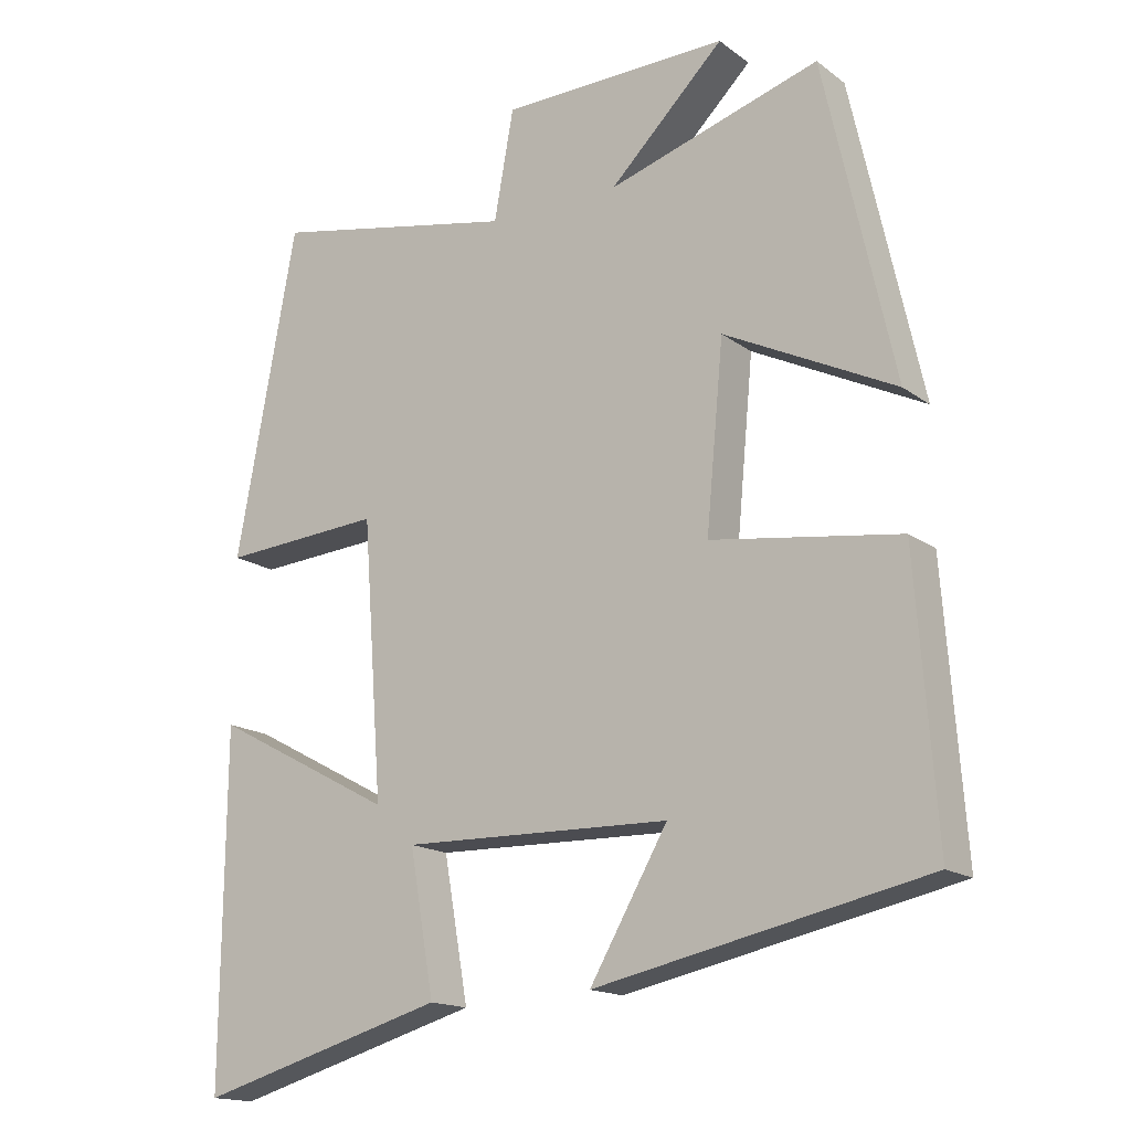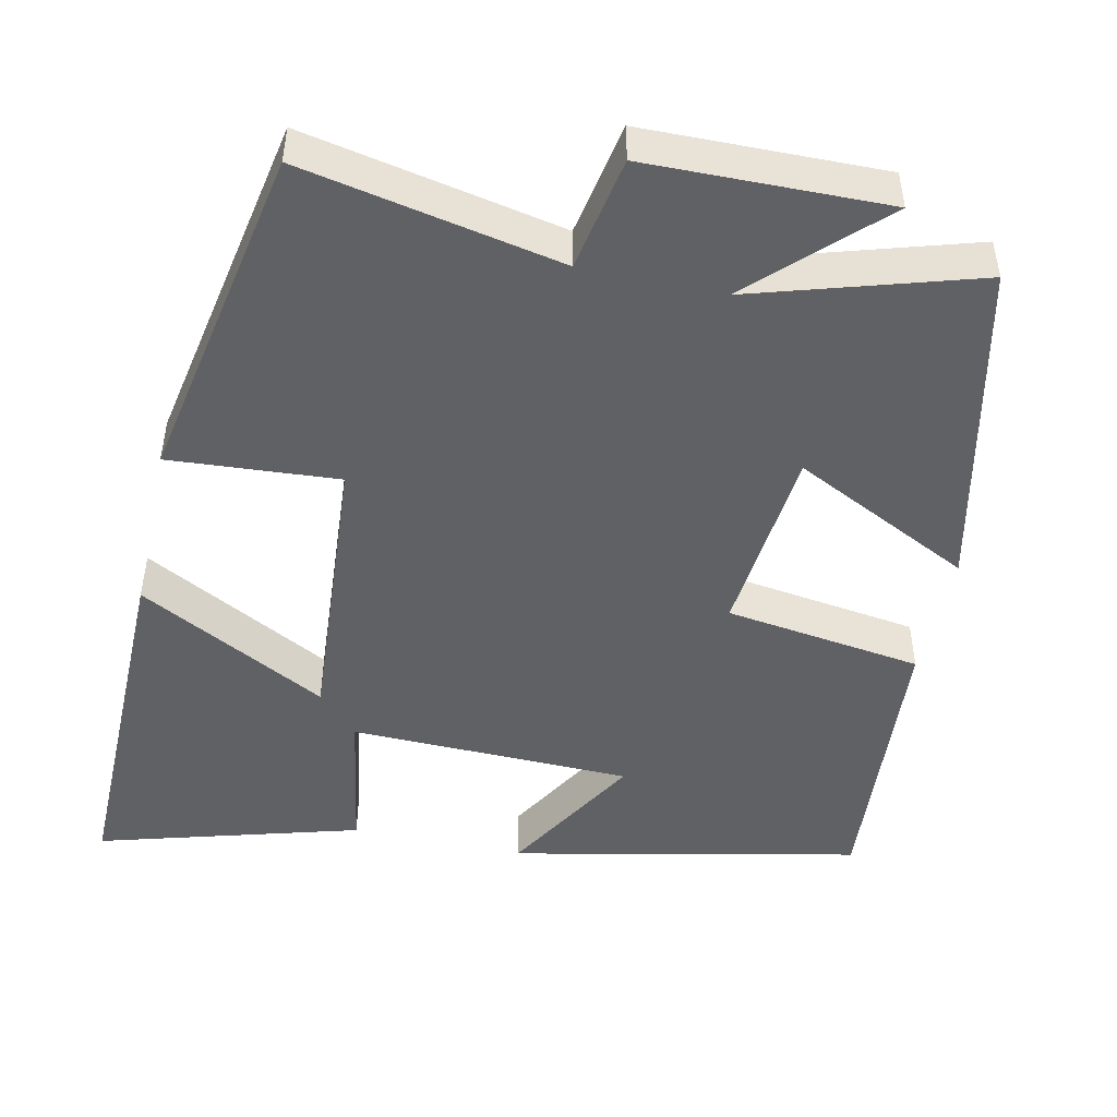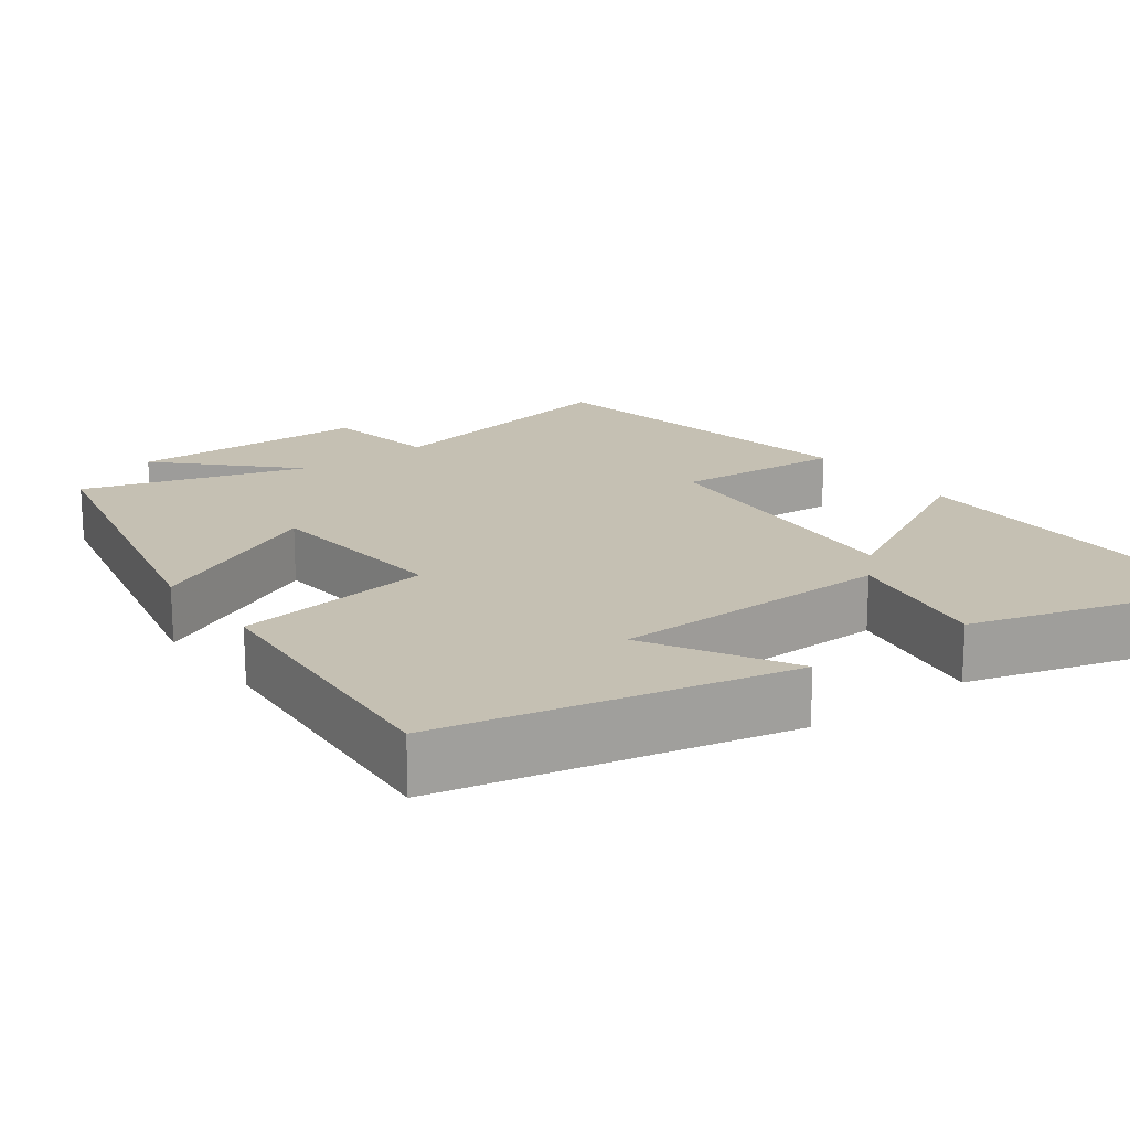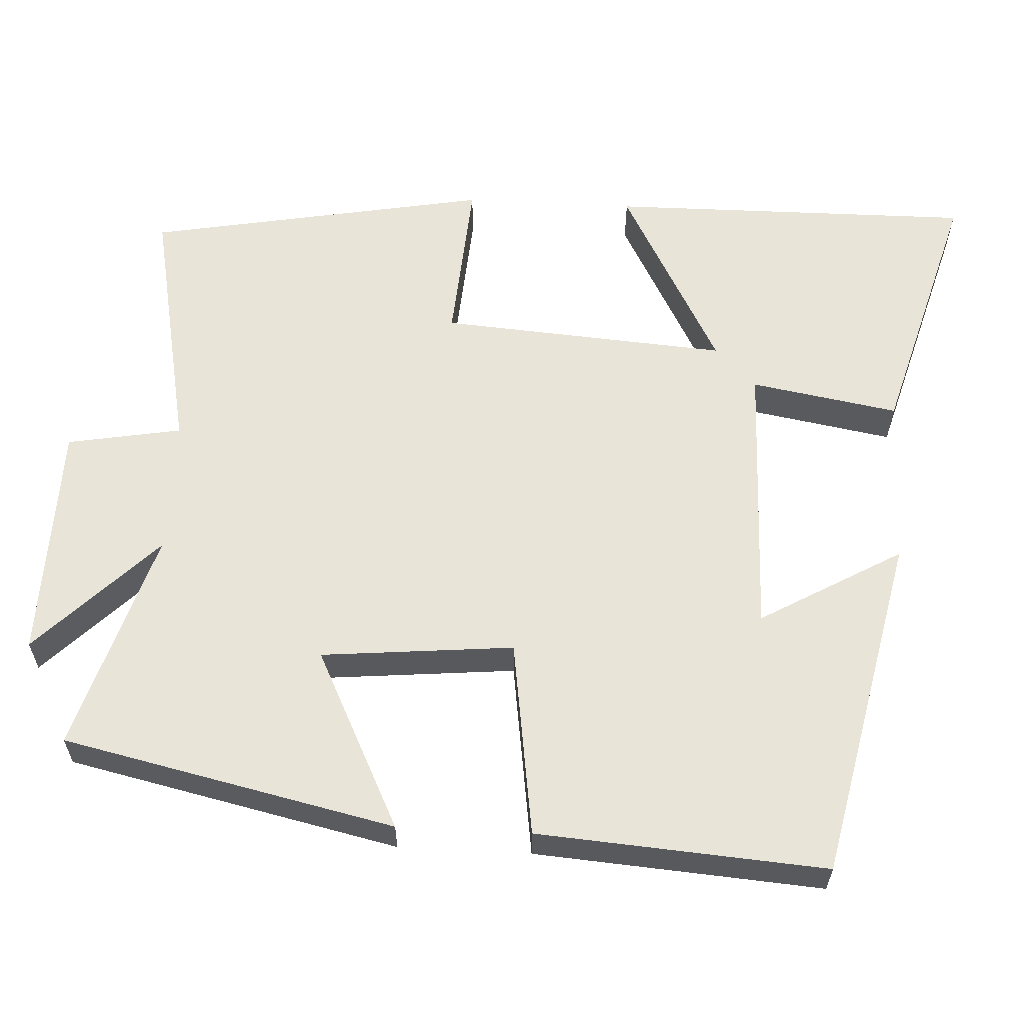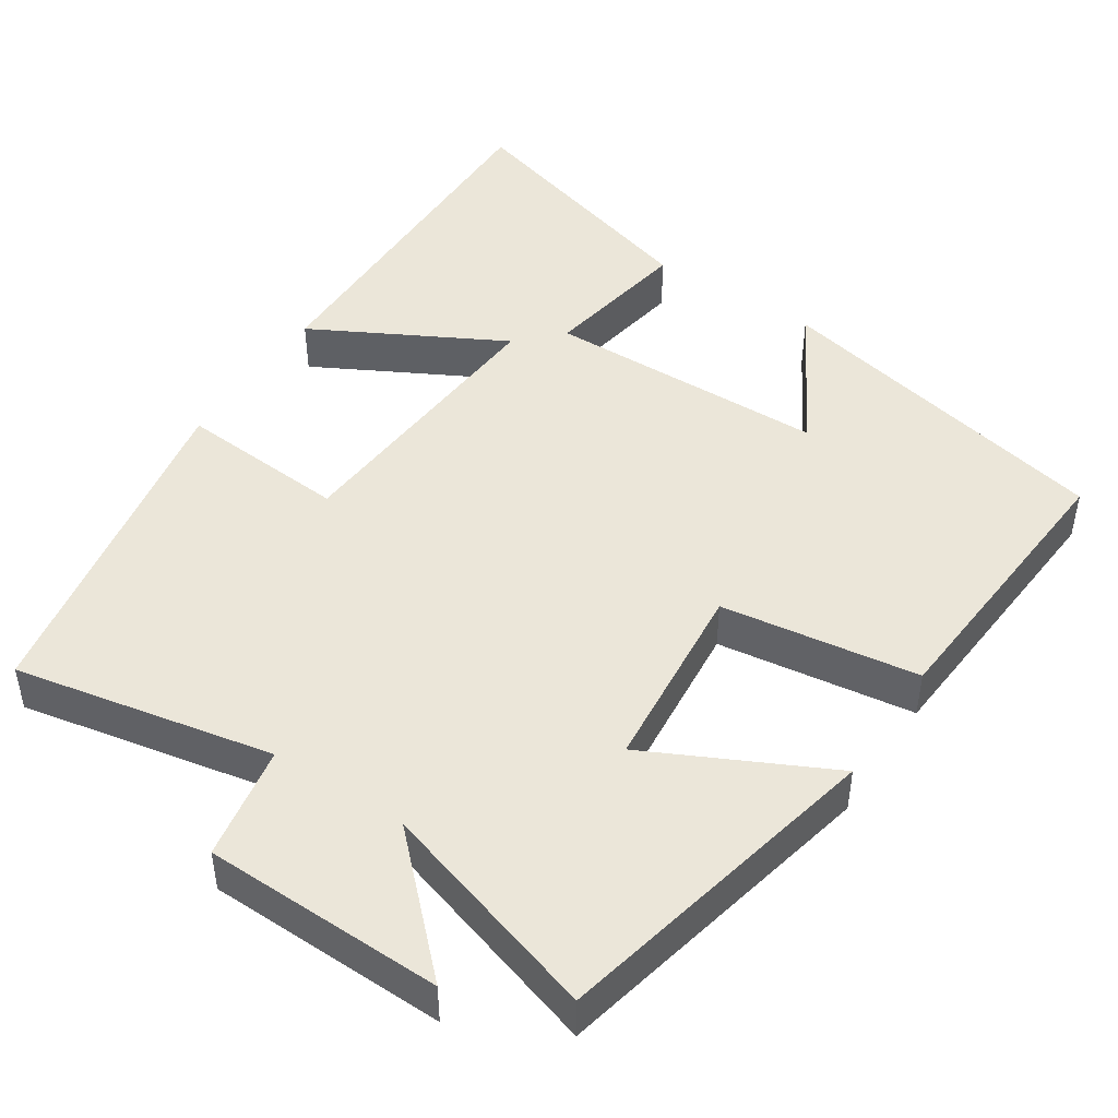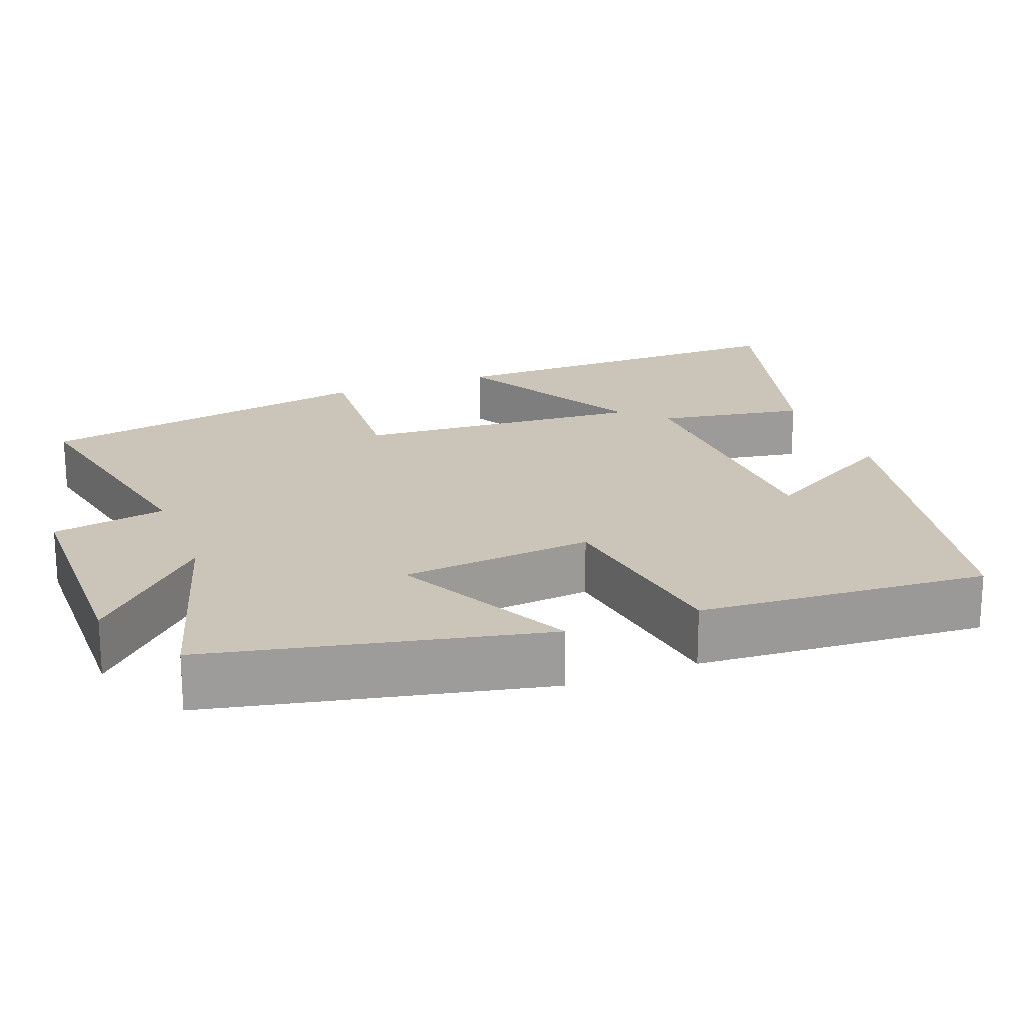
<metadata>
{"format":"obj","ext":"obj","renderer":"f3d","projection":"perspective","resolution":1024,"background":"white","views":[{"elev":-16.1,"azim":34.4,"up":"+Z"},{"elev":-47.7,"azim":-12.4,"up":"+Y"},{"elev":18.1,"azim":143.6,"up":"+Y"},{"elev":60.1,"azim":93.0,"up":"+Y"},{"elev":46.7,"azim":33.3,"up":"+Y"},{"elev":20.3,"azim":68.7,"up":"+Y"}]}
</metadata>
<code>
v -0.504 0.07 -0.599
v -0.5 0.07 -0.115
v -0.249 0.07 -0.249
v -0.277 0.07 0.131
v -0.5 0.07 0.115
v -0.416 0.07 0.568
v -0.075 0.07 0.5
v -0.048 0.07 0.651
v 0.268 0.07 0.657
v 0.109 0.07 0.5
v 0.403 0.07 0.59
v 0.5 0.07 0.152
v 0.263 0.07 0.269
v 0.239 0.07 0.015
v 0.5 0.07 -0.022
v 0.528 0.07 -0.402
v 0.07 0.07 -0.5
v 0.178 0.07 -0.313
v -0.194 0.07 -0.305
v -0.16 0.07 -0.5
v -0.504 0 -0.599
v -0.5 0 -0.115
v -0.249 0 -0.249
v -0.277 0 0.131
v -0.5 0 0.115
v -0.416 0 0.568
v -0.075 0 0.5
v -0.048 0 0.651
v 0.268 0 0.657
v 0.109 0 0.5
v 0.403 0 0.59
v 0.5 0 0.152
v 0.263 0 0.269
v 0.239 0 0.015
v 0.5 0 -0.022
v 0.528 0 -0.402
v 0.07 0 -0.5
v 0.178 0 -0.313
v -0.194 0 -0.305
v -0.16 0 -0.5
f 1 2 3
f 20 1 3
f 19 20 3
f 18 19 3 4
f 15 16 17 18
f 14 15 18
f 13 14 18 4
f 10 11 12 13
f 10 13 4 5
f 7 8 9 10
f 7 10 5
f 5 6 7
f 23 22 21
f 23 21 40
f 23 40 39
f 24 23 39 38
f 38 37 36 35
f 38 35 34
f 24 38 34 33
f 33 32 31 30
f 25 24 33 30
f 30 29 28 27
f 25 30 27
f 27 26 25
f 1 21 22 2
f 2 22 23 3
f 3 23 24 4
f 4 24 25 5
f 5 25 26 6
f 6 26 27 7
f 7 27 28 8
f 8 28 29 9
f 9 29 30 10
f 10 30 31 11
f 11 31 32 12
f 12 32 33 13
f 13 33 34 14
f 14 34 35 15
f 15 35 36 16
f 16 36 37 17
f 17 37 38 18
f 18 38 39 19
f 19 39 40 20
f 20 40 21 1

</code>
